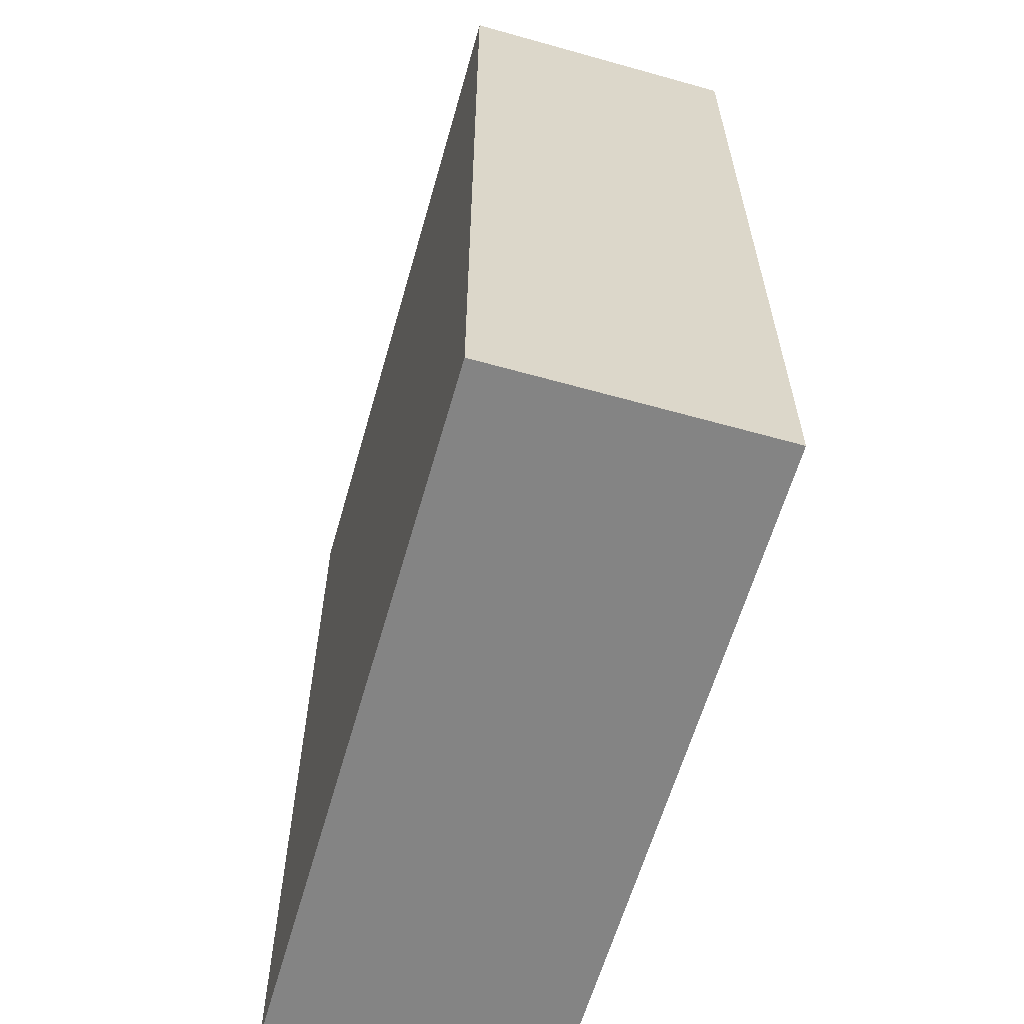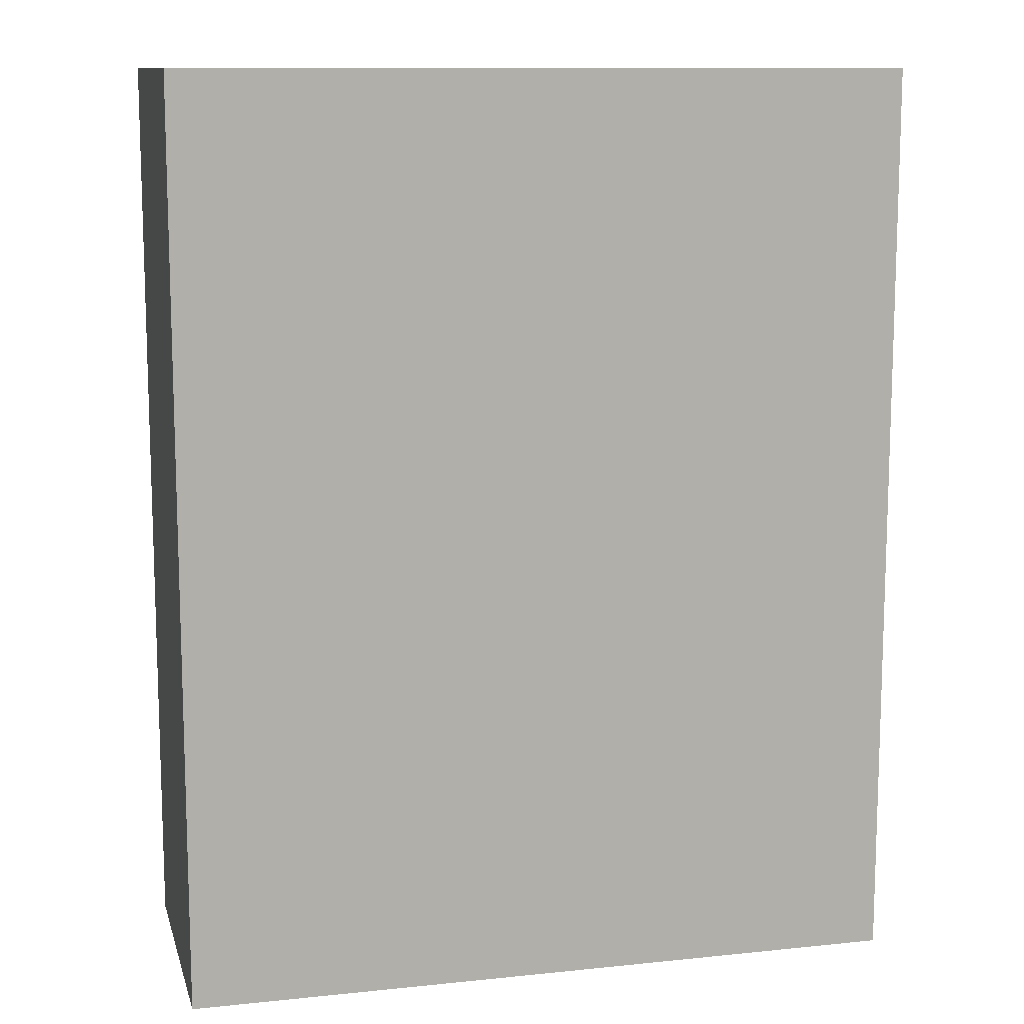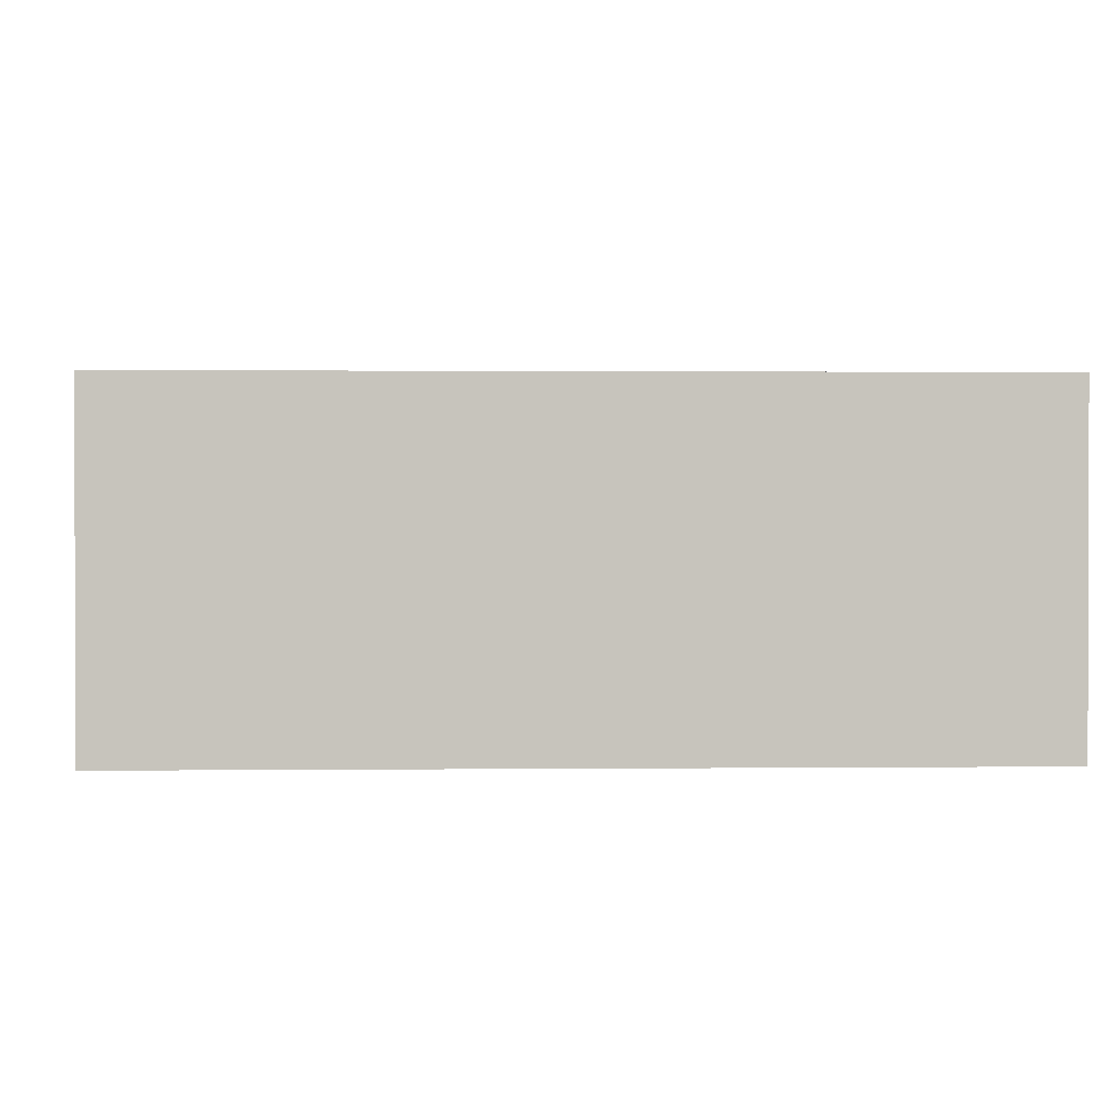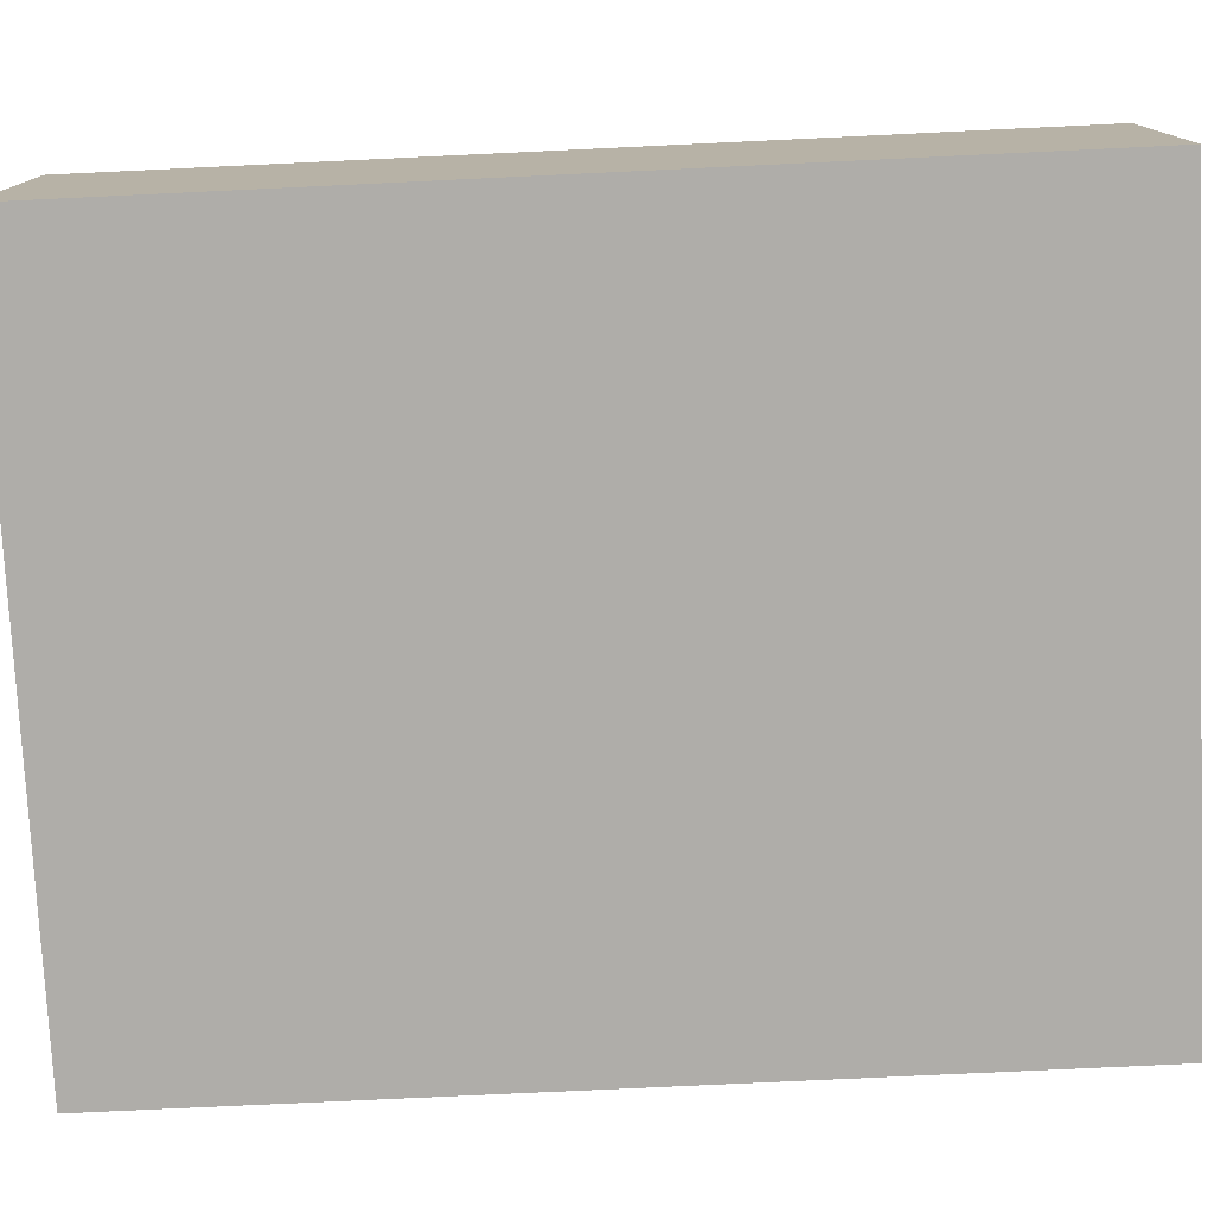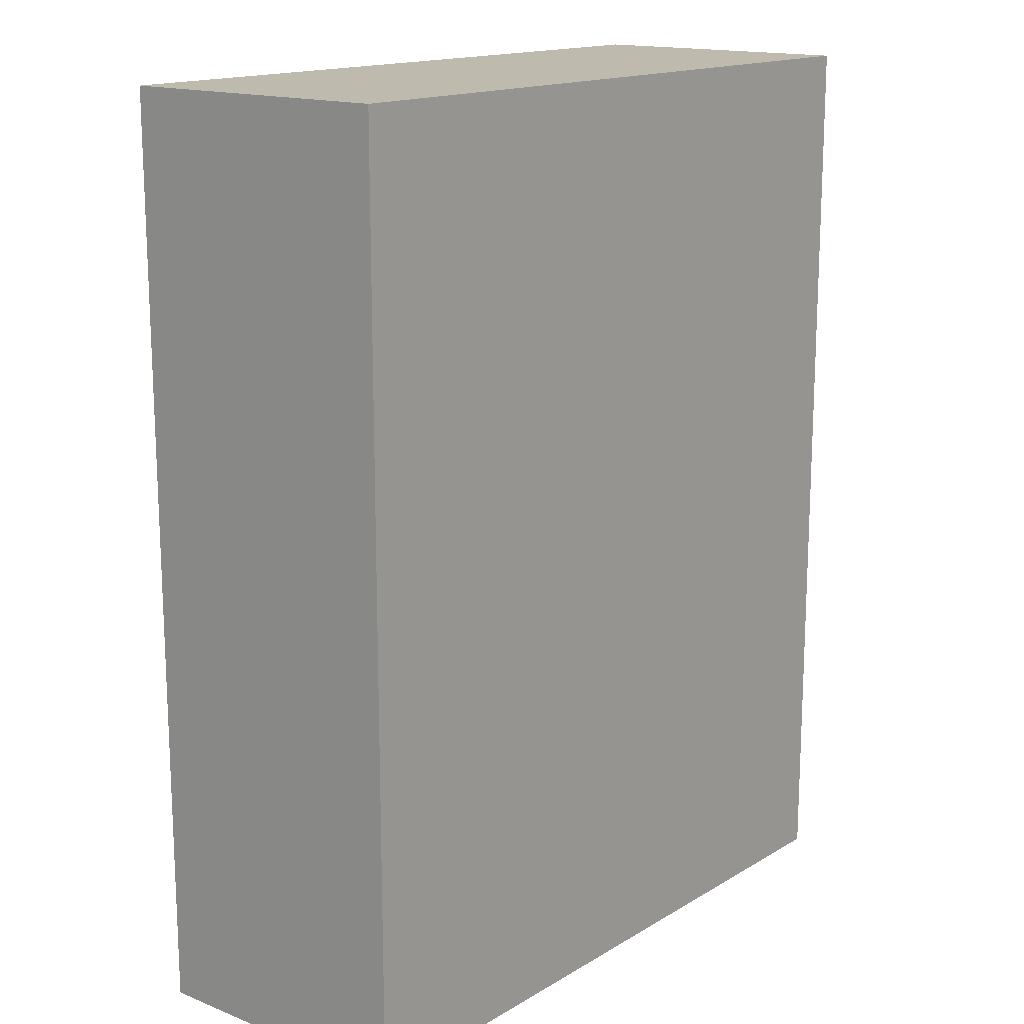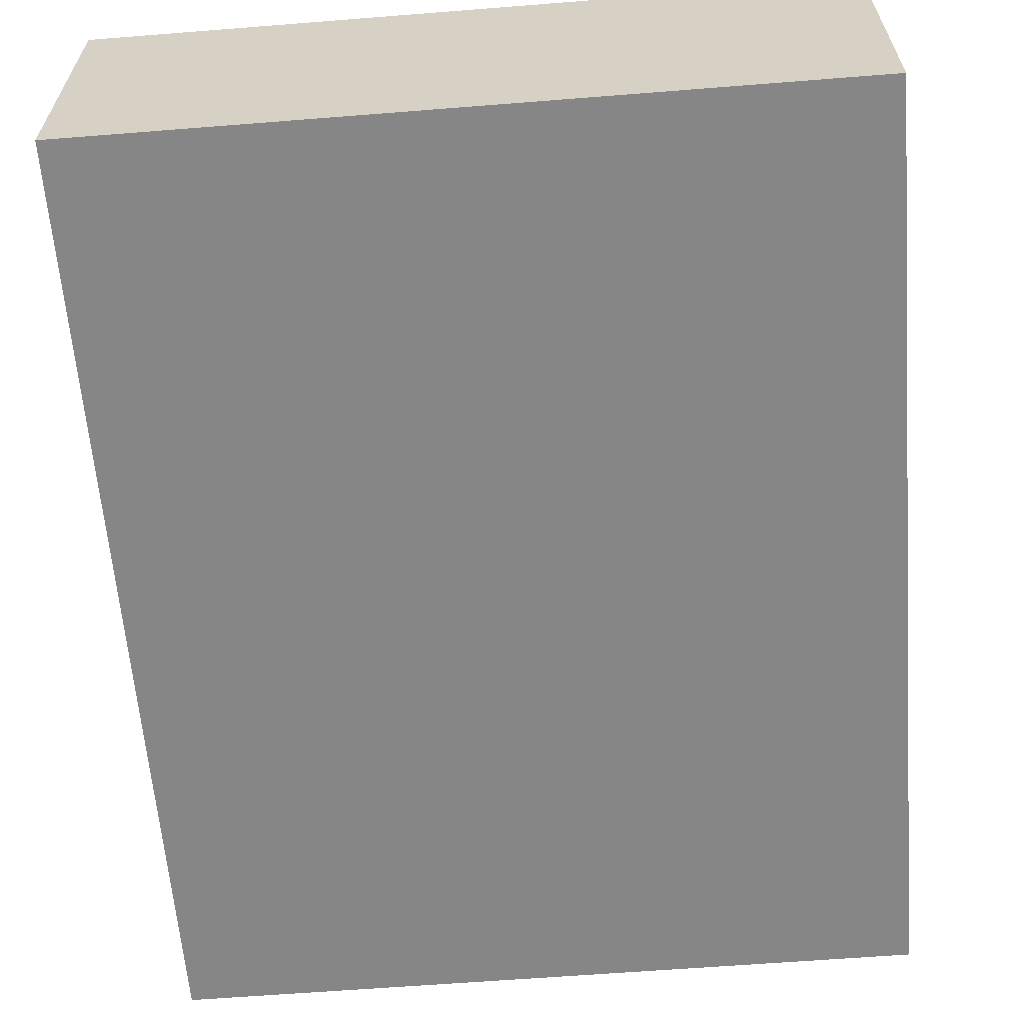
<metadata>
{"format":"obj","ext":"obj","renderer":"f3d","projection":"perspective","resolution":1024,"background":"white","views":[{"elev":-61.4,"azim":74.1,"up":"+Y"},{"elev":11.4,"azim":-14.1,"up":"+Y"},{"elev":1.0,"azim":-2.4,"up":"+Z"},{"elev":-77.2,"azim":92.7,"up":"+Z"},{"elev":15.7,"azim":-50.7,"up":"+Y"},{"elev":-62.0,"azim":4.6,"up":"+Z"}]}
</metadata>
<code>
g default
v -2.528 0 0.99
v 2.528 0 0.99
v -2.528 6.379 0.99
v 2.528 6.379 0.99
v -2.528 6.379 -0.99
v 2.528 6.379 -0.99
v -2.528 0 -0.99
v 2.528 0 -0.99
g pCube1
f 1 2 4 3
f 3 4 6 5
f 5 6 8 7
f 7 8 2 1
f 2 8 6 4
f 7 1 3 5

</code>
